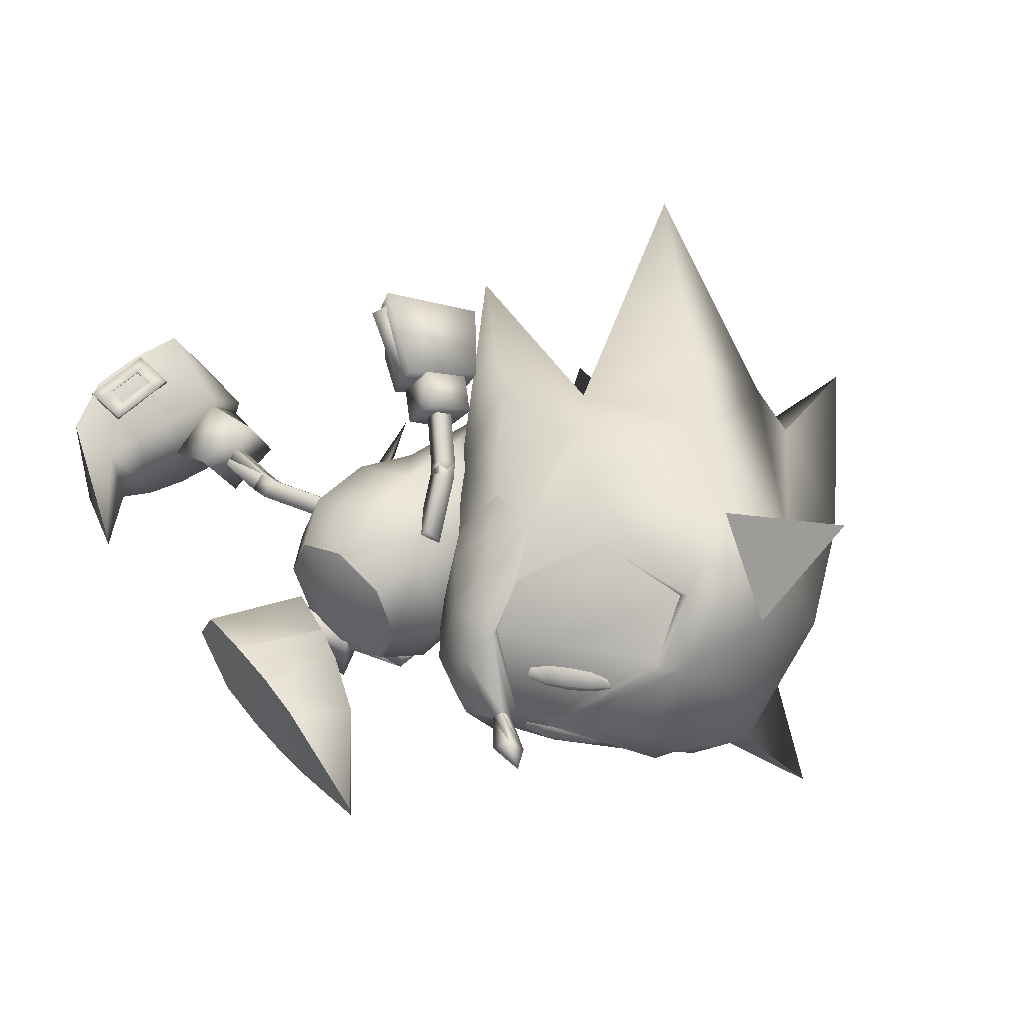
<metadata>
{"format":"obj","ext":"obj","renderer":"f3d","projection":"perspective","resolution":1024,"background":"white","views":[{"elev":45.4,"azim":-19.1,"up":"+Z"}]}
</metadata>
<code>
v 15.54 -12.01 6e-06
v 19.18 -8.817 6.122
v 21.7 -11.62 4.909
v 15.74 -8.386 4.643
v 20.19 -13.14 2.982
v 19.18 -8.817 -6.122
v 21.7 -11.62 -4.909
v 15.74 -8.386 -4.643
v 20.19 -13.14 -2.982
v 16.92 -6.561 6.007
v 16.17 -4.61 5.872
v 13.4 -5.023 6e-06
v 14.73 -3.781 3.441
v 27.99 -13.09 8.315
v 24.33 -9.801 7.103
v 24.74 -13.19 3.859
v 16.92 -6.561 -6.007
v 16.17 -4.61 -5.872
v 14.73 -3.781 -3.441
v 24.33 -9.801 -7.103
v 27.99 -13.09 -8.315
v 24.74 -13.19 -3.859
v 10.6 -4.907 -2.16
v 11.06 -5.675 -3e-06
v 9.496 -3.048 -3.056
v 8.394 -1.19 -2.16
v 7.934 -0.4213 -3e-06
v 8.394 -1.19 2.16
v 9.496 -3.048 3.056
v 10.6 -4.907 2.16
v 36.4 3.328 -1.7e-05
v 30.15 -3.497 4.383
v 31.93 -6.018 -1.5e-05
v 28.54 -11.04 -1e-05
v 27.68 -9.234 4.049
v 21.07 -13.64 2.661
v 24.13 -13.93 -2e-06
v 22.64 -12.38 4.975
v 21.88 -11.92 5.153
v 20.23 -13.52 2.949
v 25.42 -5.61 7.915
v 20.33 -3.547 7.32
v 19.51 -6.431 7.173
v 29.51 -1.574 5.396
v 16.19 0.4568 3.042
v 15.03 -2.017 4e-06
v 17.96 0.01934 7.139
v 21.54 -0.606 6.556
v 28.7 7.975 9.102
v 26.32 -1.492 8.268
v 24.68 -0.5478 3.343
v 22.24 0.1182 3.597
v 24.78 8.08 -1e-05
v 27.2 -0.5169 -1.2e-05
v 15.72 -12.59 7e-06
v 17.26 -13.34 5e-06
v 16.58 -0.7365 2e-06
v 19.99 8.229 6.394
v 19.83 0.4413 -3e-06
v 20.04 2.765 2.674
v 20.43 -9.055 6.359
v 19.25 -14.3 3e-06
v 30.15 -3.497 -4.383
v 27.68 -9.234 -4.05
v 21.07 -13.64 -2.661
v 22.64 -12.38 -4.975
v 21.88 -11.92 -5.153
v 20.43 -9.055 -6.359
v 20.23 -13.52 -2.949
v 25.42 -5.61 -7.915
v 19.51 -6.431 -7.173
v 20.33 -3.547 -7.32
v 29.51 -1.574 -5.396
v 16.19 0.4568 -3.042
v 17.96 0.01934 -7.139
v 21.54 -0.606 -6.556
v 26.32 -1.492 -8.268
v 28.7 7.975 -9.102
v 24.68 -0.5478 -3.343
v 22.24 0.1182 -3.597
v 19.99 8.229 -6.394
v 20.04 2.765 -2.674
v 18.14 3.84 2.385
v 14.85 2.708 1.9e-05
v 14.31 2.156 2.685
v 14.96 -3.277 2.989
v 16.51 -1.086 2.829
v 15.85 0.7934 3.86
v 11.07 -2.113 4.228
v 12.6 -4.685 2.989
v 13.43 -0.7081 4.228
v 16.95 -2.208 1.8e-05
v 15.59 -4.342 1.1e-05
v 13.23 -5.745 3e-06
v 13.19 2.674 1.4e-05
v 11.27 2.926 1e-05
v 11.9 1.861 2.989
v 8.907 1.519 2e-06
v 9.538 0.4561 2.989
v 18.14 3.84 -2.385
v 14.31 2.156 -2.685
v 16.51 -1.086 -2.828
v 14.96 -3.277 -2.989
v 15.85 0.7934 -3.86
v 11.9 1.861 -2.989
v 9.538 0.4561 -2.989
v 13.43 -0.7081 -4.228
v 11.07 -2.113 -4.228
v 12.6 -4.685 -2.989
v 15.49 7.065 -0.000588
v 12.36 2.088 0.6094
v 12.36 2.088 -0.6039
v 11.51 2.699 0.002862
v 7.901 4.269 0.3189
v 7.325 4.163 0.9023
v 8.433 4.513 0.9028
v 8.62 4.138 0.9546
v 8.145 3.839 1.565
v 8.19 3.699 0.3978
v 8.178 3.69 0.3985
v 7.687 3.405 1.007
v 8.134 3.829 1.566
v 8.606 4.126 0.9555
v 7.857 4.408 1.486
v 7.912 4.272 0.3189
v 7.334 4.166 0.9024
v 6.8 7.821 -0.1469
v 7.868 4.411 1.486
v 6.221 7.715 0.4364
v 8.446 4.517 0.9028
v 6.756 7.96 1.02
v 7.332 8.065 0.437
v 7.695 3.417 1.005
v 11.56 -4.467 -3.663
v 11.78 -4.334 -2.879
v 12.25 -3.699 -3.131
v 11.56 -4.461 -3.658
v 11.79 -4.327 -2.874
v 8.876 -2.011 -2.424
v 12.03 -3.825 -3.91
v 8.648 -2.147 -3.21
v 12.26 -3.69 -3.125
v 9.115 -1.509 -3.461
v 9.341 -1.376 -2.677
v 12.16 -3.878 -3.905
v 11.48 -4.18 -3.541
v 11.92 -4.38 -2.868
v 12.56 -4.159 -3.282
v 12.02 -3.832 -3.915
v 12.18 -3.876 -3.901
v 11.5 -4.179 -3.536
v 11.94 -4.378 -2.864
v 12.54 -4.178 -3.297
v 11.13 0.09159 0.9401
v 10.66 -0.2049 1.55
v 11.08 0.2309 2.107
v 11.56 0.5274 1.497
v 11.73 0.1407 -1.391
v 11.05 -0.1615 -1.026
v 11.29 0.3406 -2.063
v 10.62 0.03836 -1.698
v 2.315 8.897 2.752
v 2.89 9.231 2.796
v 2.65 9.625 2.943
v 4.364 10.09 2.908
v 2.263 10.26 3.18
v 2.075 9.291 2.899
v 4.124 10.48 3.056
v 4.939 10.42 2.952
v 4.699 10.81 3.1
v 3.737 11.12 3.293
v 4.312 11.45 3.337
v 4.072 11.84 3.484
v 3.497 11.51 3.44
v 1.448 10.32 3.284
v 1.688 9.928 3.136
v 2.023 10.66 3.328
v 2.297 8.951 2.58
v 2.058 9.345 2.727
v 2.872 9.284 2.624
v 4.346 10.14 2.736
v 4.921 10.47 2.78
v 4.681 10.87 2.927
v 4.294 11.5 3.165
v 4.054 11.9 3.312
v 3.479 11.56 3.268
v 2.005 10.71 3.156
v 1.43 10.38 3.112
v 1.67 9.982 2.964
v 2.245 10.32 3.008
v 2.633 9.678 2.771
v 3.719 11.17 3.121
v 4.106 10.53 2.883
v 7.294 -4.854 -5.37
v 7.487 -5.486 -5.29
v 6.876 -5.005 -5.563
v 6.8 -3.232 -5.573
v 6.202 -5.25 -5.875
v 7.069 -5.638 -5.483
v 6.607 -2.599 -5.652
v 6.382 -3.383 -5.766
v 6.189 -2.751 -5.845
v 5.708 -3.628 -6.078
v 5.515 -2.996 -6.157
v 5.29 -3.78 -6.271
v 5.098 -3.147 -6.35
v 5.977 -6.034 -5.988
v 6.395 -5.882 -5.795
v 5.785 -5.401 -6.068
v 7.411 -5.489 -5.126
v 6.994 -5.64 -5.319
v 7.219 -4.856 -5.205
v 6.724 -3.234 -5.408
v 6.531 -2.602 -5.488
v 6.114 -2.753 -5.681
v 5.44 -2.998 -5.993
v 5.022 -3.149 -6.186
v 5.215 -3.782 -6.107
v 5.709 -5.404 -5.903
v 5.902 -6.036 -5.824
v 6.319 -5.885 -5.631
v 6.127 -5.252 -5.71
v 6.801 -5.007 -5.398
v 5.632 -3.63 -5.913
v 6.307 -3.386 -5.601
v 0.2724 8.501 -1.527
v 0.408 3.465 0.3081
v 0.4113 3.495 0.8153
v 7.076 -11.97 -2.673
v 5.82 -7.483 -1.094
v 7.107 -11.96 -3.18
v 3.687 11.64 -2.05
v 1.842 10.82 3.333
v 3.833 11.98 3.451
v 0.3315 8.765 2.922
v 5.911 13.16 3.096
v 7.201 13.78 0.4464
v 5.767 12.84 -1.915
v 1.713 10.51 -1.937
v 5.584 -5.541 -6.093
v 4.579 -3.456 -0.8321
v 4.914 -3.35 -6.334
v 6.091 -7.384 -5.543
v 3.556 0.3886 -3.541
v 4.181 -1.059 -6.108
v 3.88 -1.167 -1.095
v 5.259 -5.631 -0.8229
v 4.629 8.021 -1.316
v 3.048 7.54 -1.103
v 3.052 7.943 2.191
v 4.507 8.395 2.305
v 8.521 -4.988 -1.3
v 8.375 -3.337 -1.136
v 8.508 -4.963 -4.619
v 8.401 -3.447 -4.776
v 1.739 7.197 -0.618
v 1.588 7.555 1.863
v 6.774 8.834 -1.337
v 8.182 10.39 0.6298
v 6.811 9.312 2.167
v 8.445 -7.578 -1.775
v 8.268 -7.51 -4.286
v 8.052 -1.067 -1.199
v 7.079 0.6052 -3.324
v 7.998 -0.9965 -4.734
v 14.02 -11.52 0.3242
v 13.62 -11.4 8e-06
v 14.02 -11.52 -0.3242
v 14.36 -11.62 7e-06
v 14.5 -9.411 3.052
v 14.69 -11.4 7e-06
v 14.5 -9.411 -3.052
v 14.59 -7.767 4.822
v 13.32 -7.477 2.932
v 15.39 -5.868 5.33
v 14 -5.322 3.493
v 12.51 -7.531 9e-06
v 14.26 -9.634 3.13
v 13.1 -9.402 1.755
v 12.58 -9.651 1e-05
v 14.59 -7.767 -4.822
v 13.32 -7.477 -2.932
v 15.39 -5.868 -5.33
v 14 -5.322 -3.493
v 14.26 -9.634 -3.13
v 13.1 -9.402 -1.755
v 8.429 -3.685 -7e-06
v 15.13 -0.6682 4.21
v 14.46 -0.6585 4.554
v 15.64 1.34 5.127
v 14.76 -1.006 5.151
v 14.97 1.349 5.471
v 15.43 -1.029 4.801
v 15.27 1.003 6.068
v 15.94 0.9938 5.724
v 15.18 -1.635 4.485
v 14.55 -1.51 4.888
v 14.92 -1.172 3.946
v 14.56 -1.513 4.888
v 15.18 -1.638 4.485
v 14.76 -1.005 5.151
v 14.91 -1.17 3.946
v 15.43 -1.03 4.802
v 15.13 -0.667 4.209
v 14.46 -0.6573 4.553
v 13.78 -3.864 3.14
v 13.3 -3.525 3.676
v 13.4 -3.583 2.49
v 14.3 -1.038 4.355
v 14.3 -1.038 4.355
v 12.91 -3.258 3.017
v 14.46 -0.6574 -4.553
v 15.13 -0.668 -4.209
v 15.64 1.339 -5.126
v 14.76 -1.005 -5.151
v 14.97 1.349 -5.471
v 15.43 -1.03 -4.801
v 15.27 1.002 -6.068
v 15.94 0.9926 -5.723
v 14.55 -1.509 -4.887
v 15.18 -1.635 -4.485
v 14.92 -1.172 -3.945
v 15.18 -1.637 -4.485
v 14.55 -1.512 -4.887
v 14.76 -1.004 -5.15
v 14.92 -1.17 -3.945
v 15.43 -1.03 -4.801
v 14.46 -0.6562 -4.553
v 15.13 -0.6668 -4.208
v 13.3 -3.524 -3.676
v 13.78 -3.864 -3.141
v 13.4 -3.583 -2.49
v 14.3 -1.038 -4.354
v 14.3 -1.037 -4.354
v 12.91 -3.258 -3.016
v 16.53 -11.01 3.144
v 18.3 -9.687 5.263
v 16.53 -11.01 -3.144
v 18.3 -9.687 -5.263
v 6.857 6.345 -0.9604
v 5.52 6.224 1.326
v 6.527 8.929 -1.292
v 6.665 9.241 1.952
v 4.631 8.204 0.417
v 7.995 7.093 2.003
v 8.884 7.145 0.2649
v 7.824 10.02 0.5248
v 9.156 -3.382 -4.522
v 9.466 -3.499 -1.892
v 7.912 -1.288 -1.255
v 8.011 -1.151 -4.512
v 8.396 -3.33 -2.879
v 11.01 -1.533 -1.984
v 10.85 -1.357 -3.923
v 7.345 0.1786 -3.179
v 16.99 2.943 4.946
v 13.99 3.081 5.85
v 17.41 4.305 5.476
v 14.48 2.251 7.596
v 14.01 4.626 6.578
v 17.48 2.113 6.693
v 14.59 5.73 9.305
v 18.47 5.169 7.618
v 16.94 4.842 5.147
v 14.26 5.154 6.044
v 17.71 6.613 5.651
v 14.43 7.193 6.841
v 15.93 1.603 4.386
v 14.46 2.992 5.864
v 16.21 3.049 5.014
v 14.2 1.628 5.273
v 14.97 0.7398 6.807
v 17 2.243 6.585
v 15.25 2.185 7.435
v 16.7 0.714 5.922
v 14.49 3.466 6.283
v 15.03 3.502 6.848
v 13.98 3.091 7.034
v 14.66 5.632 8.753
v 14.35 6.2 7.559
v 13.85 5.772 8.285
v 15.18 5.344 7.682
v 14.72 3.152 7.558
v 13.99 3.082 -5.85
v 16.99 2.941 -4.946
v 17.42 4.302 -5.476
v 14.48 2.252 -7.596
v 14.02 4.627 -6.578
v 17.48 2.11 -6.692
v 14.6 5.731 -9.305
v 18.48 5.164 -7.617
v 14.27 5.155 -6.044
v 16.95 4.84 -5.147
v 17.72 6.609 -5.65
v 14.45 7.194 -6.841
v 14.47 2.993 -5.864
v 15.94 1.602 -4.386
v 16.22 3.048 -5.014
v 14.97 0.74 -6.807
v 14.2 1.629 -5.273
v 17 2.24 -6.584
v 15.25 2.185 -7.435
v 16.71 0.7117 -5.921
v 15.04 3.503 -6.847
v 14.49 3.467 -6.283
v 13.99 3.092 -7.035
v 14.36 6.201 -7.56
v 14.67 5.632 -8.754
v 13.86 5.773 -8.287
v 15.19 5.344 -7.682
v 14.73 3.152 -7.557
v 14.28 -13.43 9e-06
v 13.7 -13.24 0.6197
v 13.7 -13.24 -0.6197
v 15.75 -11.76 -1.649
v 15.12 -11.07 -1.596
v 15.37 -10.89 -1.825
v 16.07 -11.25 -2.073
v 15.9 -11.57 -1.227
v 15.28 -11.06 -1.383
v 17.27 -12.65 -1.705
v 16.47 -12.26 -1.68
v 16.84 -11.68 -2.144
v 17.6 -12.12 -2.129
v 17.43 -12.45 -1.283
v 16.65 -12.03 -1.217
v 18.27 -12.98 -1.731
v 18.2 -12.56 -1.944
v 18.11 -12.73 -1.502
v 15.87 -11.87 1.871
v 15.18 -11.25 1.824
v 15.45 -10.97 2.049
v 16.16 -11.31 2.254
v 15.96 -11.59 1.405
v 15.34 -11.12 1.605
v 17.4 -12.68 1.867
v 16.63 -12.32 1.887
v 16.93 -11.73 2.277
v 17.68 -12.19 2.216
v 17.48 -12.48 1.411
v 16.71 -12.06 1.348
v 18.31 -12.93 1.822
v 18.21 -12.57 2.025
v 18.12 -12.73 1.549
v 13.73 -14.3 1e-05
v 13.13 -12.96 1.1e-05
f 445 412 413
f 445 413 446
f 413 412 266
f 446 413 267
f 412 445 414
f 414 445 446
f 412 414 268
f 414 446 267
f 226 227 228
f 229 230 231
f 412 269 266
f 413 266 267
f 269 412 268
f 268 414 267
f 415 416 417
f 417 418 415
f 419 420 416
f 416 415 419
f 421 422 423
f 423 424 421
f 425 426 422
f 422 421 425
f 427 421 424
f 424 428 427
f 429 425 421
f 421 427 429
f 422 415 418
f 418 423 422
f 426 419 415
f 415 422 426
f 430 432 431
f 432 430 433
f 434 431 435
f 431 434 430
f 436 438 437
f 438 436 439
f 440 437 441
f 437 440 436
f 442 439 436
f 439 442 443
f 444 436 440
f 436 444 442
f 437 433 430
f 433 437 438
f 441 430 434
f 430 441 437
f 232 233 234
f 235 226 228
f 236 237 238
f 239 235 233
f 234 238 232
f 232 239 233
f 239 226 235
f 234 236 238
f 240 241 242
f 230 243 231
f 244 245 246
f 243 247 240
f 246 242 241
f 247 241 240
f 230 247 243
f 245 242 246
f 273 4 10
f 274 273 275
f 276 275 11
f 277 274 276
f 12 276 13
f 278 4 273
f 278 273 274
f 279 274 277
f 278 270 4
f 271 270 278
f 266 278 279
f 267 279 280
f 11 275 10
f 266 269 278
f 14 15 16
f 275 273 10
f 276 274 275
f 13 276 11
f 12 277 276
f 279 278 274
f 280 279 277
f 269 271 278
f 267 266 279
f 8 281 17
f 281 282 283
f 283 284 18
f 282 277 284
f 284 12 19
f 8 285 281
f 281 285 282
f 282 286 277
f 272 285 8
f 272 271 285
f 285 268 286
f 286 267 280
f 283 18 17
f 269 268 285
f 20 21 22
f 281 283 17
f 282 284 283
f 284 19 18
f 277 12 284
f 285 286 282
f 286 280 277
f 271 269 285
f 268 267 286
f 287 23 24
f 23 287 25
f 287 26 25
f 27 26 287
f 27 287 28
f 29 28 287
f 29 287 30
f 287 24 30
f 288 289 290
f 289 291 292
f 291 293 294
f 293 288 295
f 296 297 298
f 299 300 301
f 300 302 303
f 304 305 303
f 306 307 308
f 289 292 290
f 291 294 292
f 293 295 294
f 288 290 295
f 297 309 298
f 310 305 304
f 304 302 310
f 299 301 305
f 305 310 299
f 300 303 301
f 302 304 303
f 305 301 303
f 307 311 308
f 308 311 302
f 311 307 310
f 299 307 306
f 306 300 299
f 300 306 308
f 308 302 300
f 311 310 302
f 307 299 310
f 298 309 288
f 309 297 289
f 297 296 291
f 296 298 293
f 289 288 309
f 291 289 297
f 293 291 296
f 288 293 298
f 312 313 314
f 315 312 316
f 317 315 318
f 313 317 319
f 320 321 322
f 323 324 325
f 326 323 327
f 328 329 327
f 330 331 332
f 316 312 314
f 318 315 316
f 319 317 318
f 314 313 319
f 333 320 322
f 334 326 329
f 329 328 334
f 324 334 328
f 328 325 324
f 327 323 325
f 329 326 327
f 325 328 327
f 335 330 332
f 335 332 326
f 330 335 334
f 324 323 331
f 331 330 324
f 323 326 332
f 332 331 323
f 334 335 326
f 324 330 334
f 333 322 313
f 320 333 312
f 321 320 315
f 322 321 317
f 313 312 333
f 312 315 320
f 315 317 321
f 317 313 322
f 270 271 1
f 1 336 270
f 2 337 3
f 4 337 2
f 336 5 3
f 270 336 4
f 5 336 1
f 337 336 3
f 337 4 336
f 1 271 272
f 272 338 1
f 339 6 7
f 339 8 6
f 9 338 7
f 338 272 8
f 338 9 1
f 338 339 7
f 8 339 338
f 340 341 342
f 341 343 344
f 345 346 343
f 346 340 347
f 346 345 340
f 342 344 347
f 248 249 232
f 234 250 251
f 251 250 248
f 341 344 342
f 346 347 343
f 340 342 347
f 345 341 340
f 344 343 347
f 249 239 232
f 234 233 250
f 250 249 248
f 348 349 350
f 351 348 352
f 353 354 351
f 349 353 355
f 354 353 349
f 352 350 355
f 252 253 241
f 254 242 255
f 254 255 253
f 352 348 350
f 355 353 351
f 350 349 355
f 348 354 349
f 351 352 355
f 247 252 241
f 240 242 254
f 252 254 253
f 351 354 348
f 341 345 343
f 356 357 358
f 357 359 360
f 359 361 362
f 361 356 363
f 364 365 366
f 361 359 356
f 365 364 360
f 367 365 362
f 366 367 363
f 364 366 358
f 368 369 370
f 371 372 369
f 372 373 374
f 375 368 373
f 370 369 373
f 375 372 368
f 357 360 358
f 359 362 360
f 361 363 362
f 356 358 363
f 365 367 366
f 359 357 356
f 364 358 360
f 365 360 362
f 367 362 363
f 366 363 358
f 372 374 369
f 368 370 373
f 369 374 373
f 372 371 368
f 376 377 378
f 379 380 381
f 381 380 378
f 380 382 376
f 382 379 377
f 379 381 383
f 379 382 380
f 377 383 378
f 380 376 378
f 382 377 376
f 379 383 377
f 381 378 383
f 371 369 368
f 375 373 372
f 384 385 386
f 387 384 388
f 389 387 390
f 385 389 391
f 392 393 394
f 387 389 385
f 393 392 388
f 392 395 390
f 395 394 391
f 394 393 386
f 396 397 398
f 399 400 396
f 401 399 402
f 397 403 401
f 396 398 401
f 399 403 397
f 388 384 386
f 390 387 388
f 391 389 390
f 386 385 391
f 395 392 394
f 384 387 385
f 386 393 388
f 388 392 390
f 390 395 391
f 391 394 386
f 402 399 396
f 398 397 401
f 402 396 401
f 400 399 397
f 404 405 406
f 407 408 409
f 407 409 406
f 410 407 405
f 408 410 404
f 409 408 411
f 410 408 407
f 411 404 406
f 405 407 406
f 404 410 405
f 411 408 404
f 406 409 411
f 396 400 397
f 401 403 399
f 162 163 164
f 163 165 164
f 164 166 167
f 168 169 170
f 171 168 172
f 173 174 171
f 166 175 176
f 171 174 177
f 178 162 179
f 180 163 178
f 181 165 180
f 182 169 181
f 183 170 182
f 184 172 183
f 185 173 184
f 186 174 185
f 187 177 186
f 188 175 187
f 189 176 188
f 179 167 189
f 190 166 191
f 192 171 190
f 193 168 192
f 191 164 193
f 178 179 180
f 180 191 181
f 181 193 182
f 183 193 184
f 184 192 185
f 188 187 189
f 189 190 179
f 192 190 187
f 164 167 162
f 165 168 164
f 166 176 167
f 168 165 169
f 168 170 172
f 171 172 173
f 166 177 175
f 177 166 171
f 162 167 179
f 163 162 178
f 165 163 180
f 169 165 181
f 170 169 182
f 172 170 183
f 173 172 184
f 174 173 185
f 177 174 186
f 175 177 187
f 176 175 188
f 167 176 189
f 166 164 191
f 171 166 190
f 168 171 192
f 164 168 193
f 179 191 180
f 191 193 181
f 193 183 182
f 193 192 184
f 192 186 185
f 187 190 189
f 190 191 179
f 187 186 192
f 194 195 196
f 197 194 196
f 198 196 199
f 200 201 202
f 201 203 204
f 205 206 203
f 207 198 208
f 205 203 209
f 195 210 211
f 194 212 210
f 197 213 212
f 200 214 213
f 202 215 214
f 204 216 215
f 206 217 216
f 205 218 217
f 209 219 218
f 207 220 219
f 208 221 220
f 199 211 221
f 198 222 223
f 203 224 222
f 201 225 224
f 196 223 225
f 211 210 212
f 223 212 213
f 225 213 214
f 225 215 216
f 224 216 217
f 219 220 221
f 222 221 211
f 222 224 219
f 199 196 195
f 201 197 196
f 208 198 199
f 197 201 200
f 202 201 204
f 204 203 206
f 209 198 207
f 198 209 203
f 199 195 211
f 195 194 210
f 194 197 212
f 197 200 213
f 200 202 214
f 202 204 215
f 204 206 216
f 206 205 217
f 205 209 218
f 209 207 219
f 207 208 220
f 208 199 221
f 196 198 223
f 198 203 222
f 203 201 224
f 201 196 225
f 223 211 212
f 225 223 213
f 215 225 214
f 224 225 216
f 218 224 217
f 222 219 221
f 223 222 211
f 218 219 224
f 249 256 239
f 232 238 248
f 233 257 250
f 251 236 234
f 250 257 249
f 248 258 251
f 257 235 228
f 227 256 228
f 227 226 256
f 259 236 260
f 238 259 258
f 260 258 259
f 256 226 239
f 238 258 248
f 233 235 257
f 251 260 236
f 257 256 249
f 258 260 251
f 256 257 228
f 259 237 236
f 238 237 259
f 261 252 247
f 246 241 253
f 262 240 254
f 245 255 242
f 262 254 252
f 263 253 255
f 243 262 231
f 261 229 231
f 230 229 261
f 245 264 265
f 264 246 263
f 263 265 264
f 230 261 247
f 263 246 253
f 243 240 262
f 265 255 245
f 261 262 252
f 265 263 255
f 262 261 231
f 244 264 245
f 244 246 264
f 31 32 33
f 16 34 35
f 36 37 16
f 38 36 16
f 39 38 15
f 5 40 39
f 2 3 39
f 41 15 35
f 41 42 43
f 43 15 41
f 10 43 42
f 42 11 10
f 10 4 2
f 32 35 34
f 44 41 35
f 45 13 11
f 45 46 13
f 47 42 48
f 49 50 44
f 49 48 50
f 51 44 32
f 51 49 44
f 52 48 51
f 53 51 54
f 14 35 15
f 14 16 35
f 55 5 1
f 36 40 55
f 55 56 36
f 54 51 32
f 46 12 13
f 45 57 46
f 58 45 47
f 58 47 48
f 15 38 16
f 59 57 45
f 59 52 51
f 11 42 47
f 37 34 16
f 3 5 39
f 33 32 34
f 32 44 35
f 44 50 41
f 47 45 11
f 40 5 55
f 41 50 48
f 48 42 41
f 48 52 58
f 52 60 58
f 52 59 60
f 61 15 43
f 43 2 61
f 10 2 43
f 36 38 39
f 39 40 36
f 62 36 56
f 62 37 36
f 63 31 33
f 34 22 64
f 37 65 22
f 65 66 22
f 67 6 68
f 68 20 67
f 69 9 67
f 7 6 67
f 20 70 64
f 70 20 71
f 71 72 70
f 71 17 72
f 18 72 17
f 8 17 6
f 64 63 34
f 70 73 64
f 19 74 18
f 46 74 19
f 72 75 76
f 77 78 73
f 76 78 77
f 73 79 63
f 78 79 73
f 76 80 79
f 79 53 54
f 64 21 20
f 22 21 64
f 9 55 1
f 65 56 55
f 55 69 65
f 79 54 63
f 12 46 19
f 57 74 46
f 74 81 75
f 75 81 76
f 66 20 22
f 57 59 74
f 80 59 79
f 72 18 75
f 34 37 22
f 9 7 67
f 63 33 34
f 73 63 64
f 77 73 70
f 74 75 18
f 9 69 55
f 70 72 76
f 76 77 70
f 80 76 81
f 82 80 81
f 59 80 82
f 68 6 71
f 71 20 68
f 6 17 71
f 65 69 67
f 67 66 65
f 65 62 56
f 37 62 65
f 61 2 39
f 39 15 61
f 66 67 20
f 83 84 85
f 86 87 88
f 89 90 91
f 29 30 89
f 84 83 92
f 86 93 92
f 90 94 86
f 30 24 90
f 84 95 85
f 96 97 95
f 98 99 96
f 27 28 98
f 97 91 85
f 99 89 97
f 28 29 99
f 88 83 85
f 92 87 86
f 88 91 86
f 92 83 87
f 88 87 83
f 84 100 101
f 102 103 104
f 100 84 92
f 93 103 92
f 95 84 101
f 101 105 95
f 105 106 96
f 106 26 98
f 104 107 101
f 107 108 105
f 100 104 101
f 102 92 103
f 107 104 103
f 100 92 102
f 102 104 100
f 24 109 94
f 94 103 93
f 103 108 107
f 109 25 108
f 25 106 108
f 90 86 91
f 30 90 89
f 94 93 86
f 24 94 90
f 97 85 95
f 99 97 96
f 28 99 98
f 91 88 85
f 89 91 97
f 29 89 99
f 105 96 95
f 106 98 96
f 26 27 98
f 107 105 101
f 108 106 105
f 24 23 109
f 94 109 103
f 103 109 108
f 109 23 25
f 25 26 106
f 110 111 112
f 110 113 111
f 110 112 113
f 114 115 116
f 117 118 119
f 120 121 114
f 121 122 115
f 122 123 124
f 123 120 116
f 115 124 116
f 125 126 127
f 126 128 129
f 128 130 131
f 130 125 132
f 118 133 119
f 134 135 136
f 137 138 139
f 140 137 141
f 142 140 143
f 138 142 144
f 145 146 147
f 134 148 135
f 149 150 134
f 136 151 149
f 135 152 136
f 149 134 136
f 153 145 147
f 154 155 120
f 155 156 121
f 156 157 122
f 157 154 123
f 120 155 121
f 121 156 122
f 122 157 123
f 123 154 120
f 121 115 114
f 122 124 115
f 123 116 124
f 120 114 116
f 158 159 152
f 160 158 148
f 161 160 150
f 159 161 151
f 148 158 152
f 150 160 148
f 151 161 150
f 152 159 151
f 148 152 135
f 150 148 134
f 151 150 149
f 152 151 136
f 119 133 125
f 118 117 128
f 117 119 130
f 125 133 126
f 126 118 128
f 128 117 130
f 130 119 125
f 133 118 126
f 153 147 138
f 145 153 137
f 146 145 140
f 147 146 142
f 138 137 153
f 137 140 145
f 140 142 146
f 142 138 147
f 54 32 31
f 48 49 51
f 53 59 51
f 60 59 45
f 58 60 45
f 63 54 31
f 78 76 79
f 59 53 79
f 59 82 74
f 82 81 74
f 141 137 139
f 143 140 141
f 144 142 143
f 139 138 144
f 129 132 127
f 126 129 127
f 128 131 129
f 130 132 131
f 125 127 132
f 129 131 132

</code>
